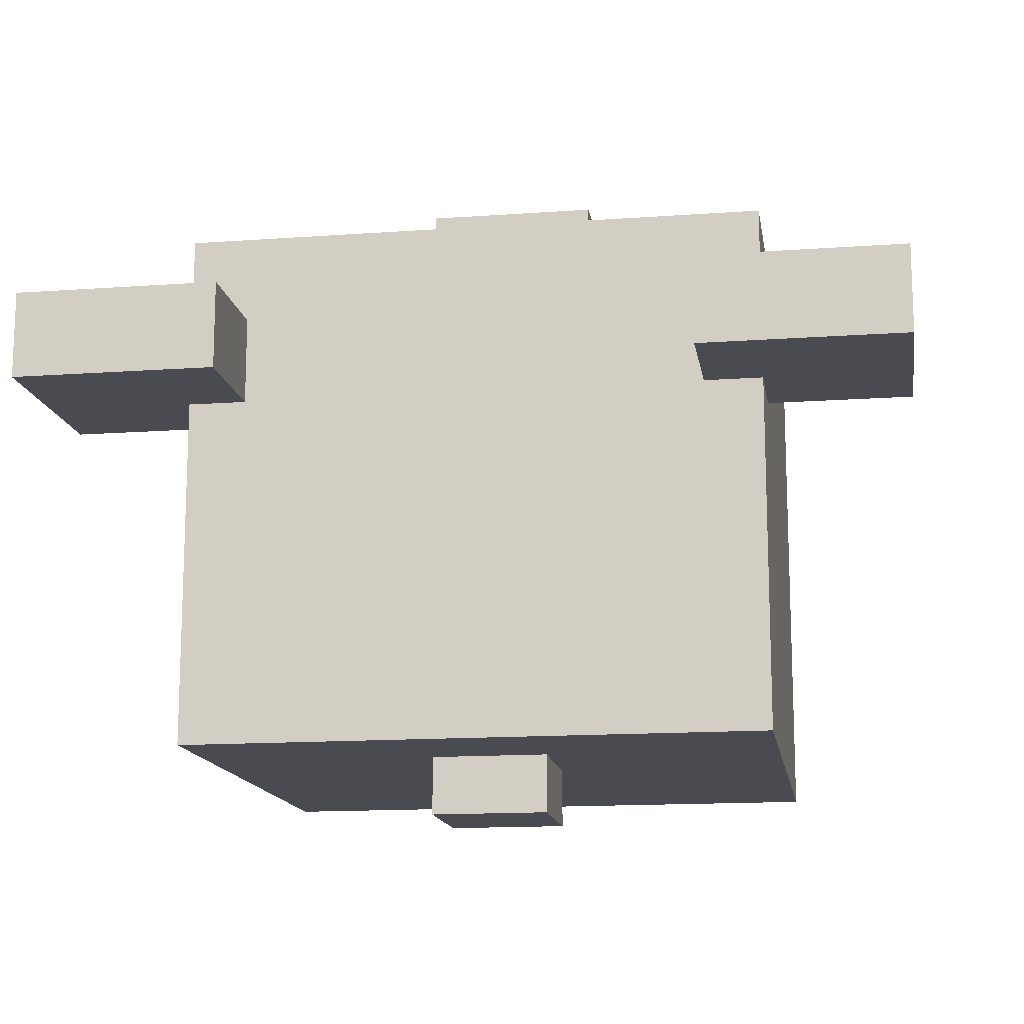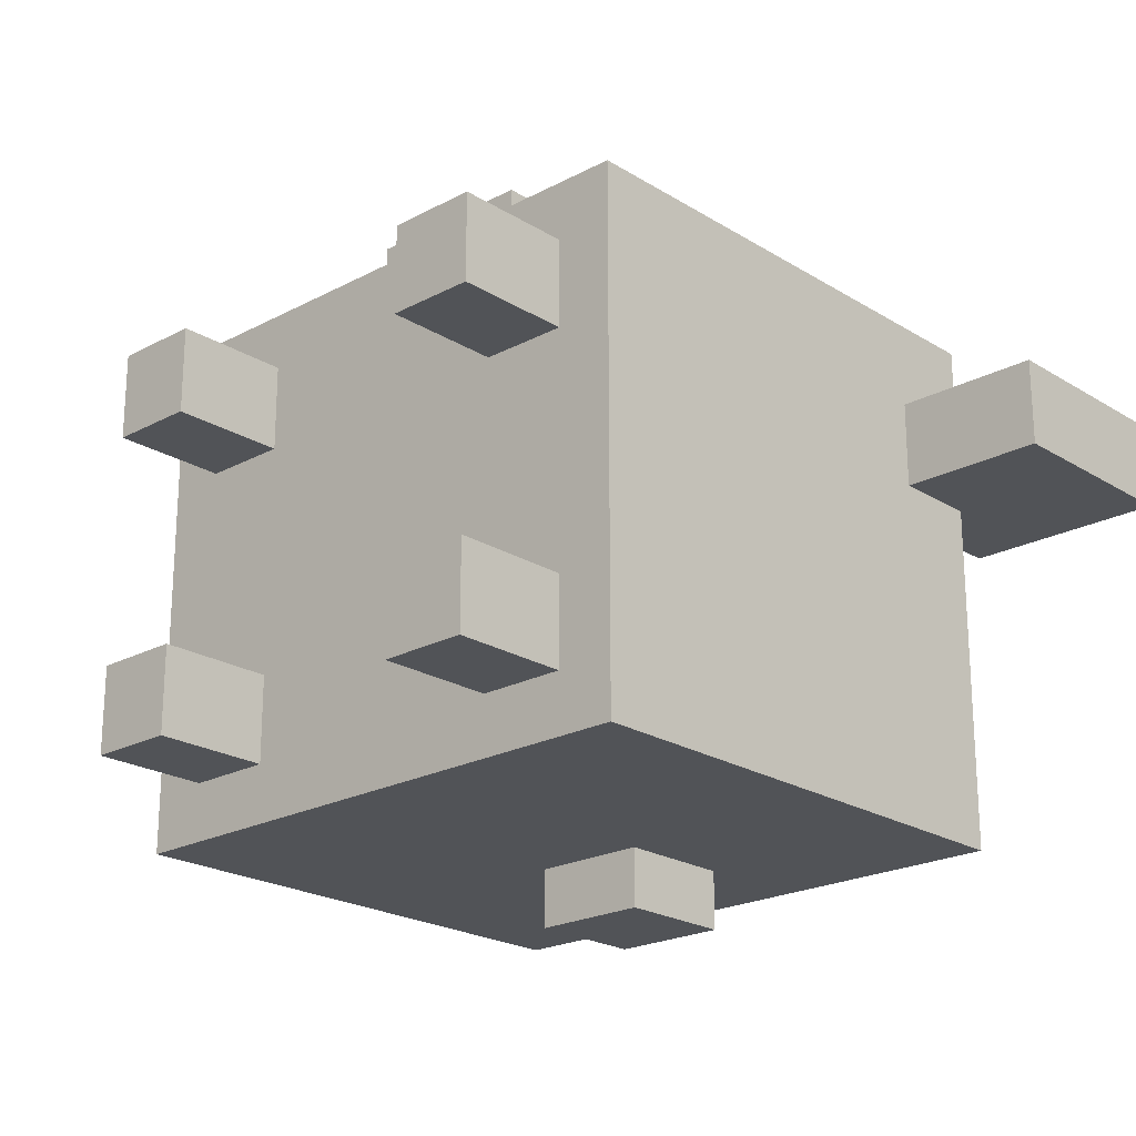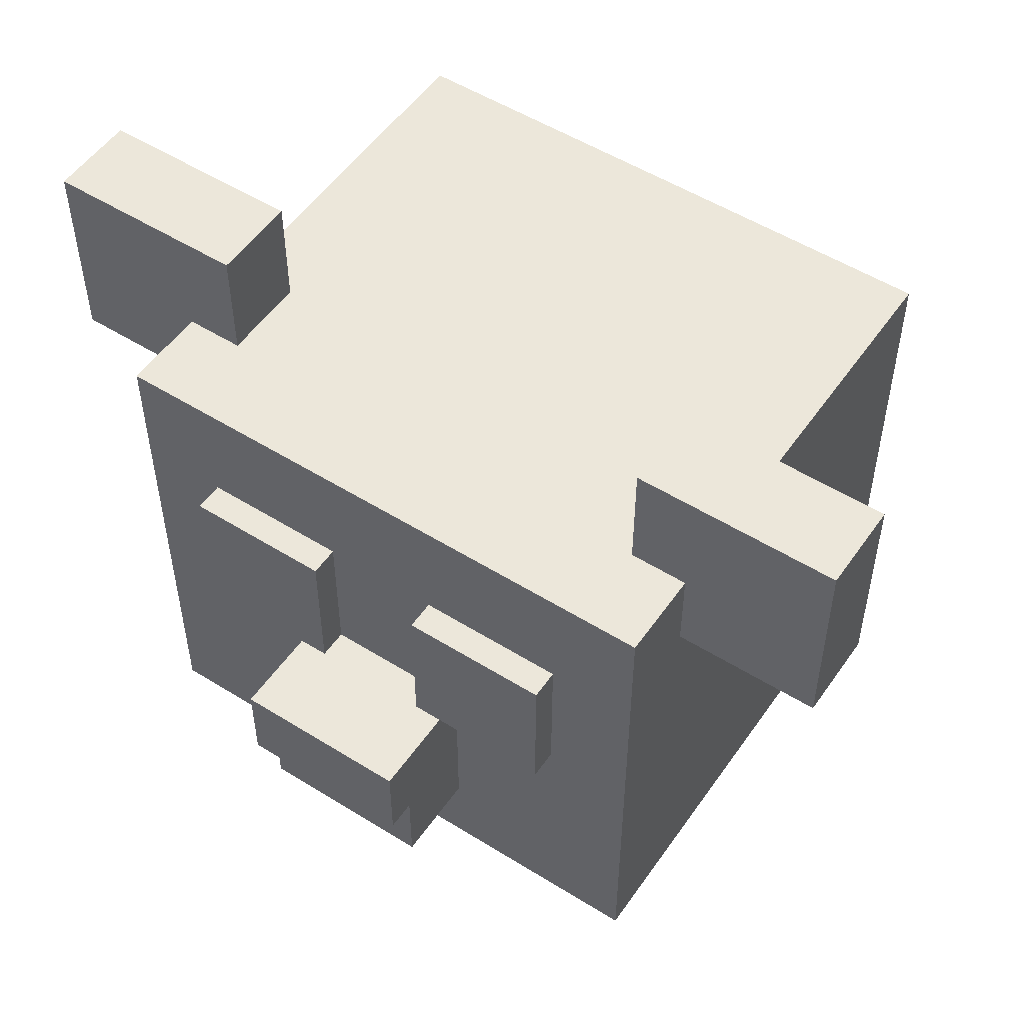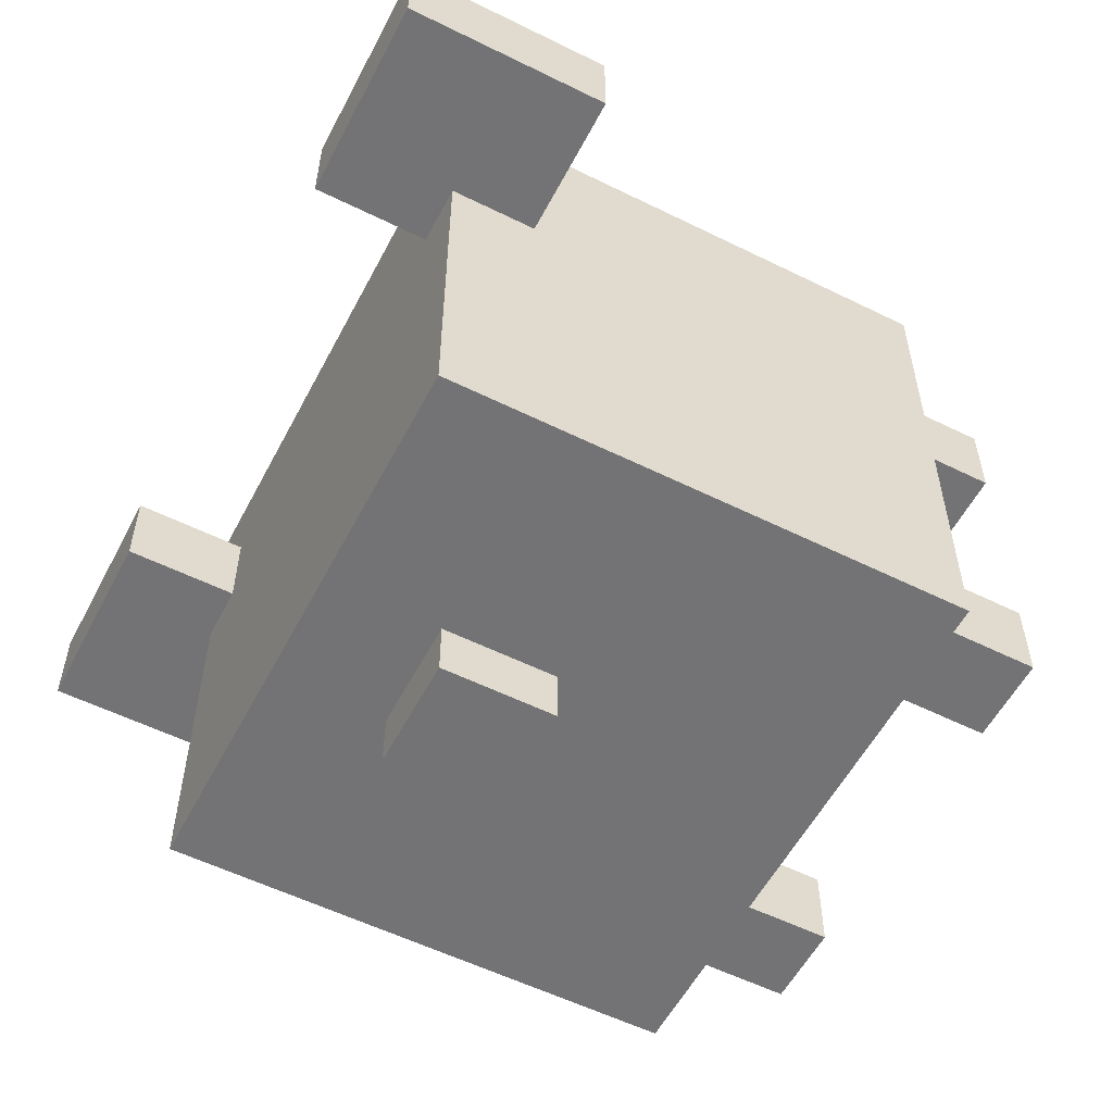
<metadata>
{"format":"obj","ext":"obj","renderer":"f3d","projection":"perspective","resolution":1024,"background":"white","views":[{"elev":-14.4,"azim":-171.0,"up":"+Z"},{"elev":-21.9,"azim":42.9,"up":"+Z"},{"elev":52.6,"azim":33.9,"up":"+Y"},{"elev":-56.0,"azim":-117.4,"up":"+Z"}]}
</metadata>
<code>
o
v 0 3.2 -0.7
v 0 3.2 -1
v 0 3.9 -0.7
v 0 3.9 -1
v 0.5 1.7 -0.4
v 0.5 1.7 -0.6
v 0.5 1.7 -1.4
v 0.5 1.7 -1.6
v 0.5 1.7 -2.1
v 0.5 1.7 -2.2
v 0.5 2.1 -1.6
v 0.5 2.1 -1.8
v 0.5 2.3 -1.8
v 0.5 2.3 -2.1
v 0.5 3.2 -0.7
v 0.5 3.2 -1
v 0.5 3.4 -0.7
v 0.5 3.5 -0.4
v 0.5 3.5 -0.6
v 0.5 3.5 -0.7
v 0.5 3.5 -1
v 0.5 3.5 -1.4
v 0.5 3.5 -2.2
v 0.7 1.3 -0.6
v 0.7 1.3 -0.9
v 0.7 1.3 -1.7
v 0.7 1.3 -2
v 0.7 1.7 -0.6
v 0.7 1.7 -0.9
v 0.7 1.7 -1.7
v 0.7 1.7 -2
v 0.8 2.6 -0.3
v 0.8 2.6 -0.4
v 0.8 3.1 -0.3
v 0.8 3.1 -0.4
v 1.2 2 -0.1
v 1.2 2 -0.2
v 1.2 2 -0.4
v 1.2 2.3 0
v 1.2 2.3 -0.1
v 1.2 2.3 -0.2
v 1.2 2.5 -0.3
v 1.2 2.5 -0.4
v 1.2 2.6 0
v 1.2 2.6 -0.3
v 1.2 2.6 -0.4
v 1.3 2.7 -2.2
v 1.3 2.7 -2.4
v 1.3 3.1 -2.2
v 1.3 3.1 -2.4
v 1.7 2.6 -0.3
v 1.7 2.6 -0.4
v 1.7 3.1 -0.3
v 1.7 3.1 -0.4
v 2 1.3 -0.6
v 2 1.3 -0.9
v 2 1.3 -1.7
v 2 1.3 -2
v 2 1.7 -0.6
v 2 1.7 -0.9
v 2 1.7 -1.7
v 2 1.7 -2
v 2.3 3.5 -0.7
v 2.3 3.5 -1
v 2.3 3.9 -0.7
v 2.3 3.9 -1
v 0.7 3.5 -0.7
v 0.7 3.5 -1
v 0.7 3.9 -0.7
v 0.7 3.9 -1
v 1 1.3 -0.6
v 1 1.3 -0.9
v 1 1.3 -1.7
v 1 1.3 -2
v 1 1.7 -0.6
v 1 1.7 -0.9
v 1 1.7 -1.7
v 1 1.7 -2
v 1.3 2.6 -0.3
v 1.3 2.6 -0.4
v 1.3 3.1 -0.3
v 1.3 3.1 -0.4
v 1.7 2.7 -2.2
v 1.7 2.7 -2.4
v 1.7 3.1 -2.2
v 1.7 3.1 -2.4
v 1.8 2 -0.1
v 1.8 2 -0.2
v 1.8 2 -0.4
v 1.8 2.3 0
v 1.8 2.3 -0.1
v 1.8 2.3 -0.2
v 1.8 2.5 -0.3
v 1.8 2.5 -0.4
v 1.8 2.6 0
v 1.8 2.6 -0.3
v 1.8 2.6 -0.4
v 2.2 2.6 -0.3
v 2.2 2.6 -0.4
v 2.2 3.1 -0.3
v 2.2 3.1 -0.4
v 2.3 1.3 -0.6
v 2.3 1.3 -0.9
v 2.3 1.3 -1.7
v 2.3 1.3 -2
v 2.3 1.7 -0.6
v 2.3 1.7 -0.9
v 2.3 1.7 -1.7
v 2.3 1.7 -2
v 2.5 1.7 -0.4
v 2.5 1.7 -0.6
v 2.5 1.7 -1.4
v 2.5 1.7 -1.6
v 2.5 1.7 -2.1
v 2.5 1.7 -2.2
v 2.5 2.1 -1.6
v 2.5 2.1 -1.8
v 2.5 2.3 -1.8
v 2.5 2.3 -2.1
v 2.5 3.2 -0.7
v 2.5 3.2 -1
v 2.5 3.4 -0.7
v 2.5 3.5 -0.4
v 2.5 3.5 -0.6
v 2.5 3.5 -0.7
v 2.5 3.5 -1
v 2.5 3.5 -1.4
v 2.5 3.5 -2.2
v 3 3.2 -0.7
v 3 3.2 -1
v 3 3.9 -0.7
v 3 3.9 -1
v 1.2 2.3 0
v 1.2 2.6 0
v 1.3 2.4 0
v 1.3 2.6 0
v 1.4 2.3 0
v 1.4 2.4 0
v 1.6 2.3 0
v 1.6 2.4 0
v 1.7 2.4 0
v 1.7 2.6 0
v 1.8 2.3 0
v 1.8 2.6 0
v 1.2 2 -0.1
v 1.2 2.3 -0.1
v 1.3 2.1 -0.1
v 1.3 2.3 -0.1
v 1.4 2.3 -0.1
v 1.6 2.3 -0.1
v 1.7 2.1 -0.1
v 1.7 2.3 -0.1
v 1.8 2 -0.1
v 1.8 2.3 -0.1
v 0.8 2.6 -0.3
v 0.8 3.1 -0.3
v 0.9 2.7 -0.3
v 0.9 3 -0.3
v 1.1 2.9 -0.3
v 1.1 3 -0.3
v 1.2 2.6 -0.3
v 1.2 2.7 -0.3
v 1.2 2.9 -0.3
v 1.3 2.6 -0.3
v 1.3 3.1 -0.3
v 1.7 2.6 -0.3
v 1.7 3.1 -0.3
v 1.8 2.6 -0.3
v 1.8 2.7 -0.3
v 1.8 3 -0.3
v 2 2.9 -0.3
v 2 3 -0.3
v 2.1 2.7 -0.3
v 2.1 2.9 -0.3
v 2.2 2.6 -0.3
v 2.2 3.1 -0.3
v 0.5 1.7 -0.4
v 0.5 3.5 -0.4
v 0.6 2.5 -0.4
v 0.6 3.2 -0.4
v 0.8 2.6 -0.4
v 0.8 3.1 -0.4
v 1.2 2 -0.4
v 1.2 2.5 -0.4
v 1.2 2.6 -0.4
v 1.3 2.6 -0.4
v 1.3 3.1 -0.4
v 1.4 2.6 -0.4
v 1.4 3.2 -0.4
v 1.6 2.6 -0.4
v 1.6 3.2 -0.4
v 1.7 2.6 -0.4
v 1.7 3.1 -0.4
v 1.8 2 -0.4
v 1.8 2.5 -0.4
v 1.8 2.6 -0.4
v 2.2 2.6 -0.4
v 2.2 3.1 -0.4
v 2.4 2.5 -0.4
v 2.4 3.2 -0.4
v 2.5 1.7 -0.4
v 2.5 3.5 -0.4
v 0.7 1.3 -0.6
v 0.7 1.7 -0.6
v 1 1.3 -0.6
v 1 1.7 -0.6
v 2 1.3 -0.6
v 2 1.7 -0.6
v 2.3 1.3 -0.6
v 2.3 1.7 -0.6
v 0 3.2 -0.7
v 0 3.9 -0.7
v 0.2 3.4 -0.7
v 0.2 3.7 -0.7
v 0.5 3.2 -0.7
v 0.5 3.4 -0.7
v 0.5 3.5 -0.7
v 0.5 3.7 -0.7
v 0.7 3.5 -0.7
v 0.7 3.9 -0.7
v 2.3 3.5 -0.7
v 2.3 3.9 -0.7
v 2.5 3.2 -0.7
v 2.5 3.4 -0.7
v 2.5 3.5 -0.7
v 2.5 3.7 -0.7
v 2.8 3.4 -0.7
v 2.8 3.7 -0.7
v 3 3.2 -0.7
v 3 3.9 -0.7
v 0.7 1.3 -1.7
v 0.7 1.7 -1.7
v 1 1.3 -1.7
v 1 1.7 -1.7
v 2 1.3 -1.7
v 2 1.7 -1.7
v 2.3 1.3 -1.7
v 2.3 1.7 -1.7
v 0.7 1.3 -0.9
v 0.7 1.7 -0.9
v 1 1.3 -0.9
v 1 1.7 -0.9
v 2 1.3 -0.9
v 2 1.7 -0.9
v 2.3 1.3 -0.9
v 2.3 1.7 -0.9
v 0 3.2 -1
v 0 3.9 -1
v 0.5 3.2 -1
v 0.5 3.5 -1
v 0.7 3.5 -1
v 0.7 3.9 -1
v 2.3 3.5 -1
v 2.3 3.9 -1
v 2.5 3.2 -1
v 2.5 3.5 -1
v 3 3.2 -1
v 3 3.9 -1
v 0.7 1.3 -2
v 0.7 1.7 -2
v 1 1.3 -2
v 1 1.7 -2
v 2 1.3 -2
v 2 1.7 -2
v 2.3 1.3 -2
v 2.3 1.7 -2
v 0.5 1.7 -2.2
v 0.5 3.5 -2.2
v 1.3 2.7 -2.2
v 1.3 3.1 -2.2
v 1.7 2.7 -2.2
v 1.7 3.1 -2.2
v 2.5 1.7 -2.2
v 2.5 3.5 -2.2
v 1.3 2.7 -2.4
v 1.3 3.1 -2.4
v 1.7 2.7 -2.4
v 1.7 3.1 -2.4
v 0.7 1.3 -0.6
v 1 1.3 -0.6
v 2 1.3 -0.6
v 2.3 1.3 -0.6
v 0.7 1.3 -0.9
v 1 1.3 -0.9
v 2 1.3 -0.9
v 2.3 1.3 -0.9
v 0.7 1.3 -1.7
v 1 1.3 -1.7
v 2 1.3 -1.7
v 2.3 1.3 -1.7
v 0.7 1.3 -2
v 1 1.3 -2
v 2 1.3 -2
v 2.3 1.3 -2
v 0.5 1.7 -0.4
v 2.5 1.7 -0.4
v 0.5 1.7 -0.6
v 0.7 1.7 -0.6
v 1 1.7 -0.6
v 2 1.7 -0.6
v 2.3 1.7 -0.6
v 2.5 1.7 -0.6
v 0.7 1.7 -0.9
v 1 1.7 -0.9
v 2 1.7 -0.9
v 2.3 1.7 -0.9
v 0.5 1.7 -1.4
v 2.5 1.7 -1.4
v 0.5 1.7 -1.6
v 1.1 1.7 -1.6
v 1.9 1.7 -1.6
v 2.5 1.7 -1.6
v 0.7 1.7 -1.7
v 1 1.7 -1.7
v 2 1.7 -1.7
v 2.3 1.7 -1.7
v 0.7 1.7 -2
v 1 1.7 -2
v 2 1.7 -2
v 2.3 1.7 -2
v 0.5 1.7 -2.1
v 1.1 1.7 -2.1
v 1.9 1.7 -2.1
v 2.5 1.7 -2.1
v 0.5 1.7 -2.2
v 2.5 1.7 -2.2
v 1.2 2 -0.1
v 1.8 2 -0.1
v 1.2 2 -0.2
v 1.8 2 -0.2
v 1.2 2 -0.4
v 1.8 2 -0.4
v 1.2 2.3 0
v 1.4 2.3 0
v 1.6 2.3 0
v 1.8 2.3 0
v 1.2 2.3 -0.1
v 1.3 2.3 -0.1
v 1.4 2.3 -0.1
v 1.6 2.3 -0.1
v 1.7 2.3 -0.1
v 1.8 2.3 -0.1
v 0.8 2.6 -0.3
v 1.2 2.6 -0.3
v 1.8 2.6 -0.3
v 2.2 2.6 -0.3
v 0.8 2.6 -0.4
v 1.2 2.6 -0.4
v 1.8 2.6 -0.4
v 2.2 2.6 -0.4
v 1.3 2.7 -2.2
v 1.7 2.7 -2.2
v 1.3 2.7 -2.4
v 1.7 2.7 -2.4
v 0 3.2 -0.7
v 0.5 3.2 -0.7
v 2.5 3.2 -0.7
v 3 3.2 -0.7
v 0 3.2 -1
v 0.5 3.2 -1
v 2.5 3.2 -1
v 3 3.2 -1
v 1.2 2.6 0
v 1.3 2.6 0
v 1.7 2.6 0
v 1.8 2.6 0
v 1.3 2.6 -0.1
v 1.7 2.6 -0.1
v 1.2 2.6 -0.3
v 1.3 2.6 -0.3
v 1.4 2.6 -0.3
v 1.6 2.6 -0.3
v 1.7 2.6 -0.3
v 1.8 2.6 -0.3
v 1.3 2.6 -0.4
v 1.4 2.6 -0.4
v 1.6 2.6 -0.4
v 1.7 2.6 -0.4
v 0.8 3.1 -0.3
v 1.3 3.1 -0.3
v 1.7 3.1 -0.3
v 2.2 3.1 -0.3
v 0.8 3.1 -0.4
v 1.3 3.1 -0.4
v 1.7 3.1 -0.4
v 2.2 3.1 -0.4
v 1.3 3.1 -2.2
v 1.7 3.1 -2.2
v 1.3 3.1 -2.4
v 1.7 3.1 -2.4
v 0.5 3.5 -0.4
v 2.5 3.5 -0.4
v 0.5 3.5 -0.6
v 2.5 3.5 -0.6
v 0.5 3.5 -0.7
v 0.7 3.5 -0.7
v 2.3 3.5 -0.7
v 2.5 3.5 -0.7
v 0.5 3.5 -1
v 0.7 3.5 -1
v 2.3 3.5 -1
v 2.5 3.5 -1
v 0.5 3.5 -1.4
v 2.5 3.5 -1.4
v 0.5 3.5 -2.2
v 2.5 3.5 -2.2
v 0 3.9 -0.7
v 0.7 3.9 -0.7
v 2.3 3.9 -0.7
v 3 3.9 -0.7
v 0 3.9 -1
v 0.7 3.9 -1
v 2.3 3.9 -1
v 3 3.9 -1
f 3 2 1
f 4 2 3
f 11 8 7
f 11 9 8
f 12 9 11
f 13 12 11
f 13 9 12
f 14 10 9
f 14 9 13
f 15 7 6
f 16 7 15
f 17 15 6
f 18 6 5
f 19 17 6
f 19 6 18
f 20 17 19
f 21 7 16
f 22 13 11
f 22 7 21
f 22 11 7
f 22 14 13
f 23 10 14
f 23 14 22
f 28 25 24
f 29 25 28
f 30 27 26
f 31 27 30
f 34 33 32
f 35 33 34
f 40 37 36
f 41 38 37
f 41 37 40
f 42 40 39
f 42 38 41
f 42 41 40
f 43 38 42
f 44 42 39
f 45 43 42
f 45 42 44
f 46 43 45
f 49 48 47
f 50 48 49
f 53 52 51
f 54 52 53
f 59 56 55
f 60 56 59
f 61 58 57
f 62 58 61
f 65 64 63
f 66 64 65
f 67 68 69
f 69 68 70
f 71 72 75
f 75 72 76
f 73 74 77
f 77 74 78
f 79 80 81
f 81 80 82
f 83 84 85
f 85 84 86
f 87 88 91
f 88 89 92
f 91 88 92
f 90 91 93
f 92 89 93
f 91 92 93
f 93 89 94
f 90 93 95
f 93 94 96
f 95 93 96
f 96 94 97
f 98 99 100
f 100 99 101
f 102 103 106
f 106 103 107
f 104 105 108
f 108 105 109
f 112 113 116
f 113 114 116
f 116 114 117
f 116 117 118
f 117 114 118
f 114 115 119
f 118 114 119
f 111 112 120
f 120 112 121
f 111 120 122
f 110 111 123
f 111 122 124
f 123 111 124
f 124 122 125
f 121 112 126
f 116 118 127
f 126 112 127
f 112 116 127
f 118 119 127
f 119 115 128
f 127 119 128
f 129 130 131
f 131 130 132
f 135 134 133
f 136 134 135
f 137 135 133
f 138 136 135
f 138 135 137
f 139 138 137
f 140 136 138
f 140 138 139
f 141 140 139
f 141 136 140
f 142 136 141
f 143 141 139
f 143 142 141
f 144 142 143
f 147 146 145
f 148 146 147
f 149 148 147
f 150 149 147
f 151 147 145
f 151 150 147
f 152 150 151
f 153 151 145
f 153 152 151
f 154 152 153
f 157 156 155
f 158 156 157
f 159 158 157
f 160 156 158
f 160 158 159
f 161 157 155
f 162 159 157
f 162 157 161
f 163 160 159
f 163 159 162
f 164 162 161
f 164 163 162
f 165 156 160
f 165 163 164
f 165 160 163
f 168 167 166
f 169 167 168
f 170 167 169
f 171 170 169
f 172 167 170
f 172 170 171
f 173 169 168
f 173 171 169
f 174 172 171
f 174 171 173
f 175 173 168
f 175 174 173
f 176 167 172
f 176 174 175
f 176 172 174
f 179 178 177
f 180 178 179
f 181 180 179
f 182 180 181
f 183 179 177
f 184 181 179
f 184 179 183
f 185 181 184
f 187 180 182
f 188 187 186
f 189 178 180
f 189 187 188
f 189 180 187
f 190 189 188
f 191 178 189
f 191 189 190
f 192 191 190
f 193 191 192
f 194 183 177
f 197 196 195
f 198 191 193
f 199 197 195
f 199 198 197
f 199 195 194
f 200 191 198
f 200 198 199
f 200 178 191
f 201 199 194
f 201 194 177
f 201 200 199
f 202 178 200
f 202 200 201
f 205 204 203
f 206 204 205
f 209 208 207
f 210 208 209
f 213 212 211
f 214 212 213
f 215 213 211
f 216 214 213
f 216 213 215
f 217 214 216
f 218 212 214
f 218 214 217
f 219 218 217
f 220 212 218
f 220 218 219
f 225 222 221
f 226 222 225
f 227 224 223
f 227 225 224
f 227 226 225
f 228 222 226
f 228 226 227
f 229 227 223
f 229 228 227
f 230 222 228
f 230 228 229
f 233 232 231
f 234 232 233
f 237 236 235
f 238 236 237
f 239 240 241
f 241 240 242
f 243 244 245
f 245 244 246
f 247 248 249
f 249 248 250
f 250 248 251
f 251 248 252
f 253 254 256
f 255 256 257
f 256 254 258
f 257 256 258
f 259 260 261
f 261 260 262
f 263 264 265
f 265 264 266
f 267 268 269
f 269 268 270
f 267 269 271
f 270 268 272
f 267 271 273
f 271 272 273
f 272 268 274
f 273 272 274
f 275 276 277
f 277 276 278
f 283 280 279
f 284 280 283
f 285 282 281
f 286 282 285
f 291 288 287
f 292 288 291
f 293 290 289
f 294 290 293
f 297 296 295
f 298 296 297
f 299 296 298
f 300 296 299
f 301 296 300
f 302 296 301
f 303 298 297
f 304 300 299
f 305 300 304
f 306 302 301
f 307 305 304
f 307 306 305
f 307 303 297
f 307 304 303
f 308 302 306
f 308 306 307
f 309 308 307
f 310 308 309
f 311 308 310
f 312 308 311
f 313 310 309
f 314 310 313
f 315 312 311
f 316 312 315
f 317 313 309
f 318 310 314
f 319 315 311
f 320 312 316
f 321 317 309
f 321 318 317
f 322 311 310
f 322 318 321
f 322 310 318
f 323 320 319
f 323 311 322
f 323 319 311
f 324 312 320
f 324 320 323
f 325 322 321
f 325 323 322
f 325 324 323
f 326 324 325
f 329 328 327
f 330 328 329
f 331 330 329
f 332 330 331
f 337 334 333
f 338 334 337
f 339 335 334
f 339 334 338
f 340 336 335
f 340 335 339
f 341 336 340
f 342 336 341
f 347 344 343
f 348 344 347
f 349 346 345
f 350 346 349
f 353 352 351
f 354 352 353
f 359 356 355
f 360 356 359
f 361 358 357
f 362 358 361
f 363 364 367
f 364 365 367
f 365 366 368
f 367 365 368
f 363 367 369
f 367 368 369
f 369 368 370
f 370 368 371
f 371 368 372
f 368 366 373
f 372 368 373
f 373 366 374
f 370 371 375
f 371 372 376
f 375 371 376
f 372 373 377
f 376 372 377
f 377 373 378
f 379 380 383
f 383 380 384
f 381 382 385
f 385 382 386
f 387 388 389
f 389 388 390
f 391 392 393
f 393 392 394
f 393 394 395
f 395 394 396
f 396 394 397
f 397 394 398
f 396 397 400
f 400 397 401
f 399 400 403
f 401 402 403
f 400 401 403
f 403 402 404
f 403 404 405
f 405 404 406
f 407 408 411
f 411 408 412
f 409 410 413
f 413 410 414

</code>
